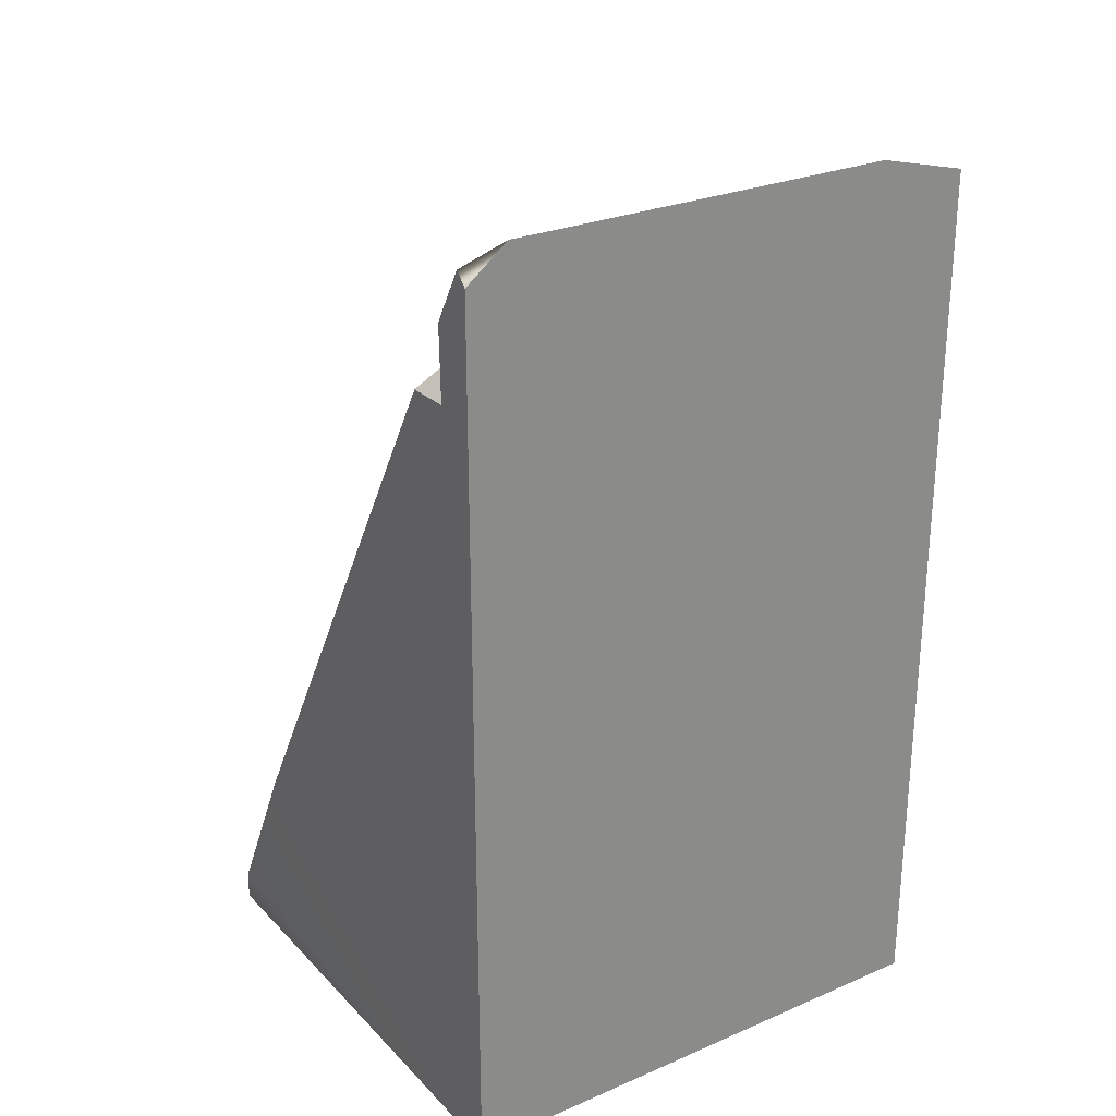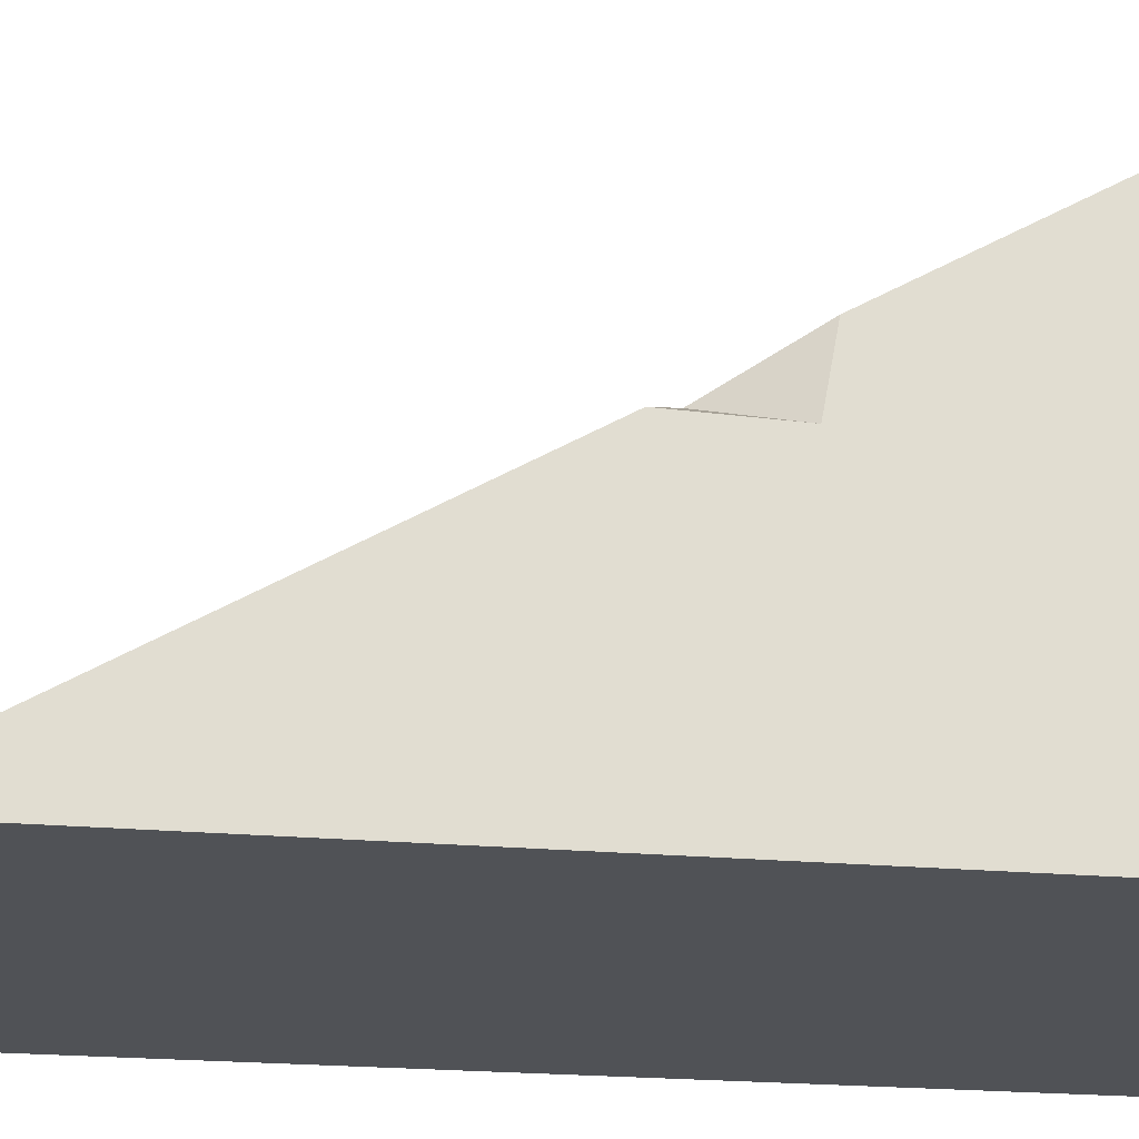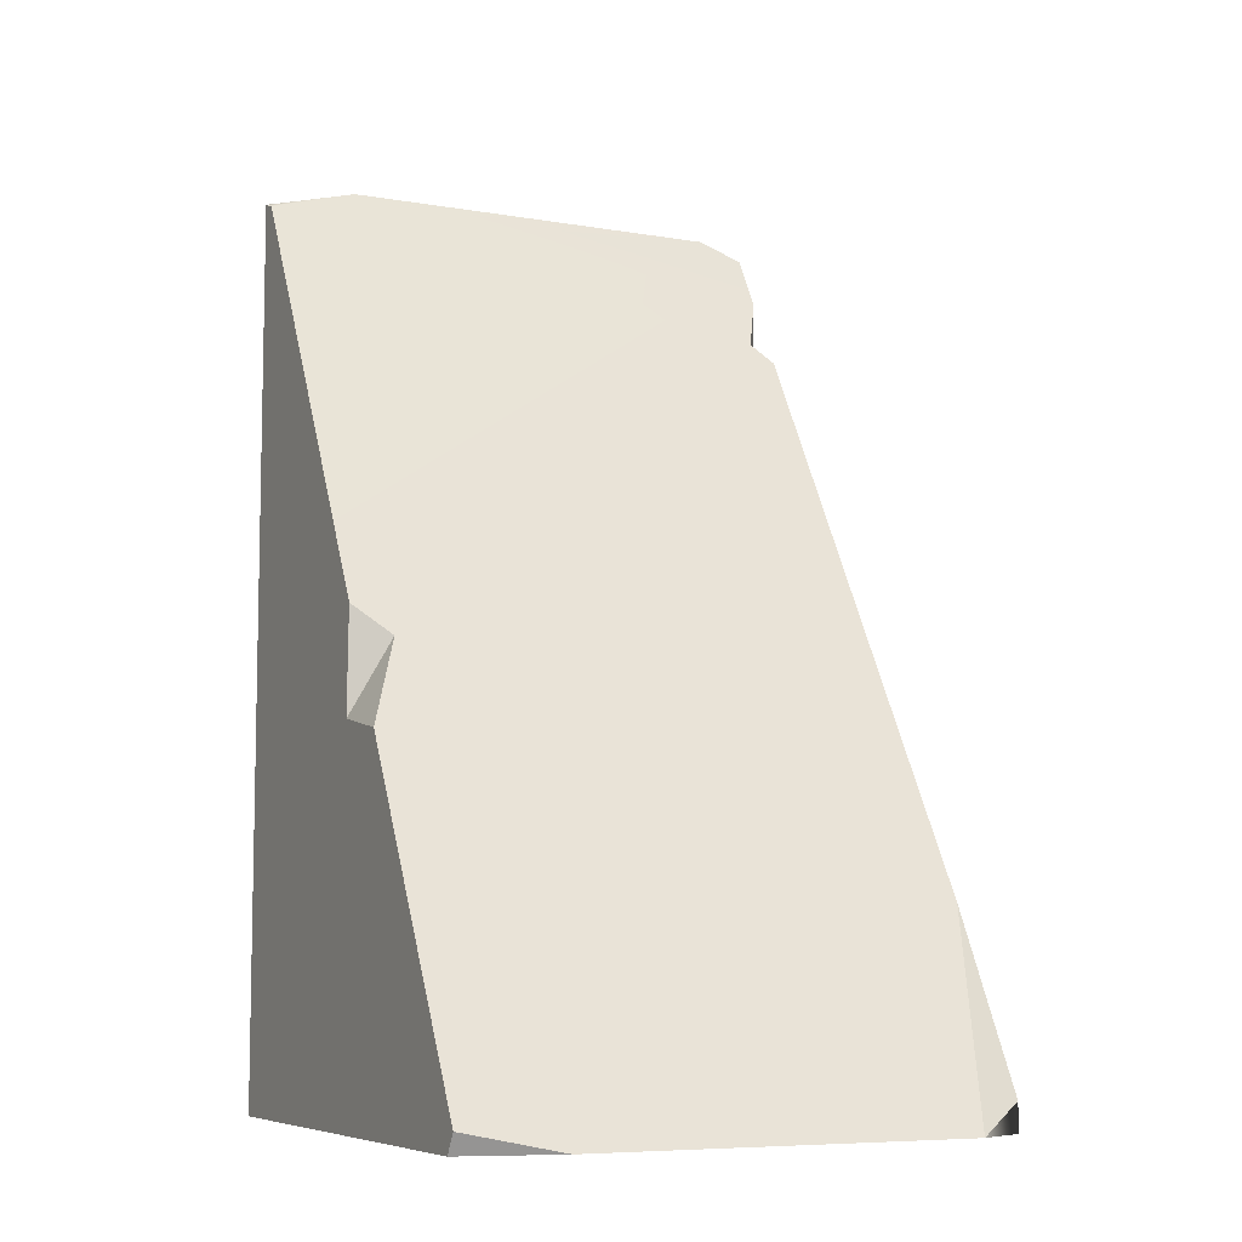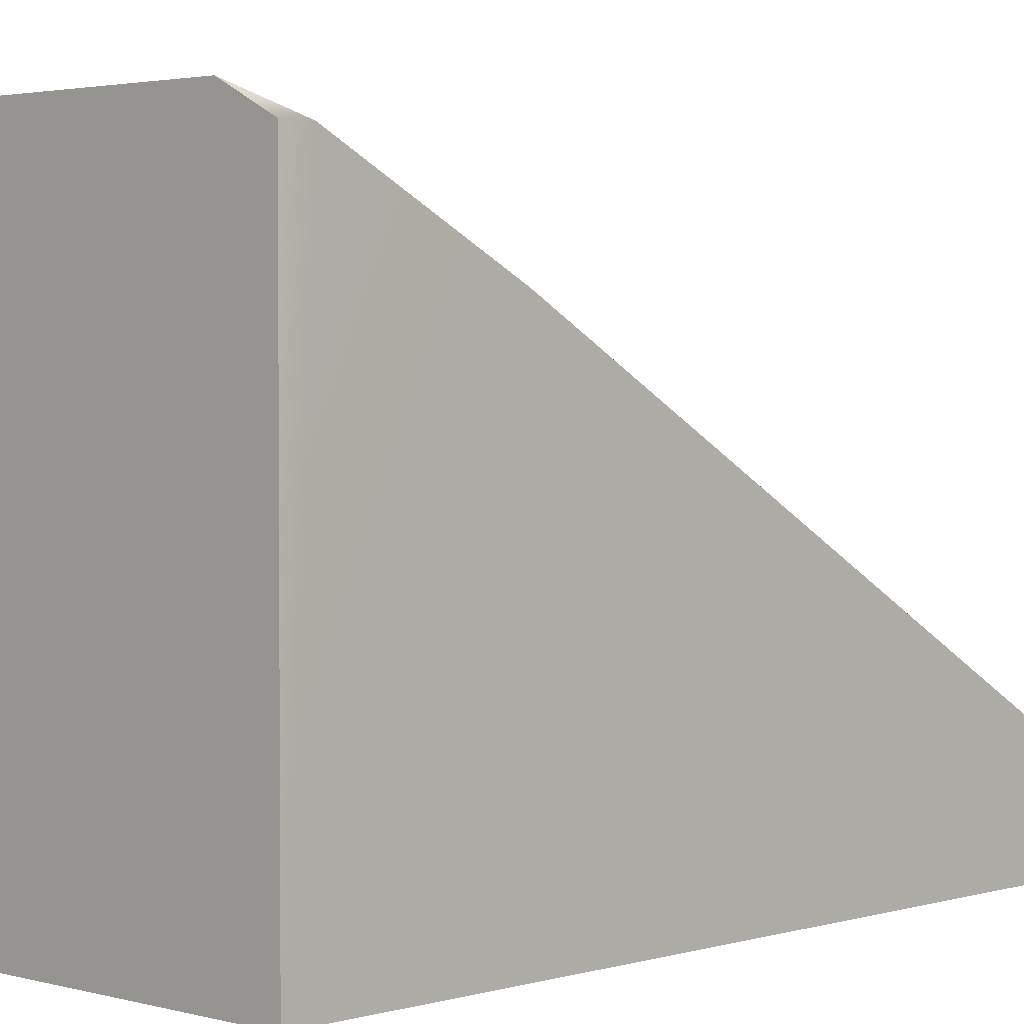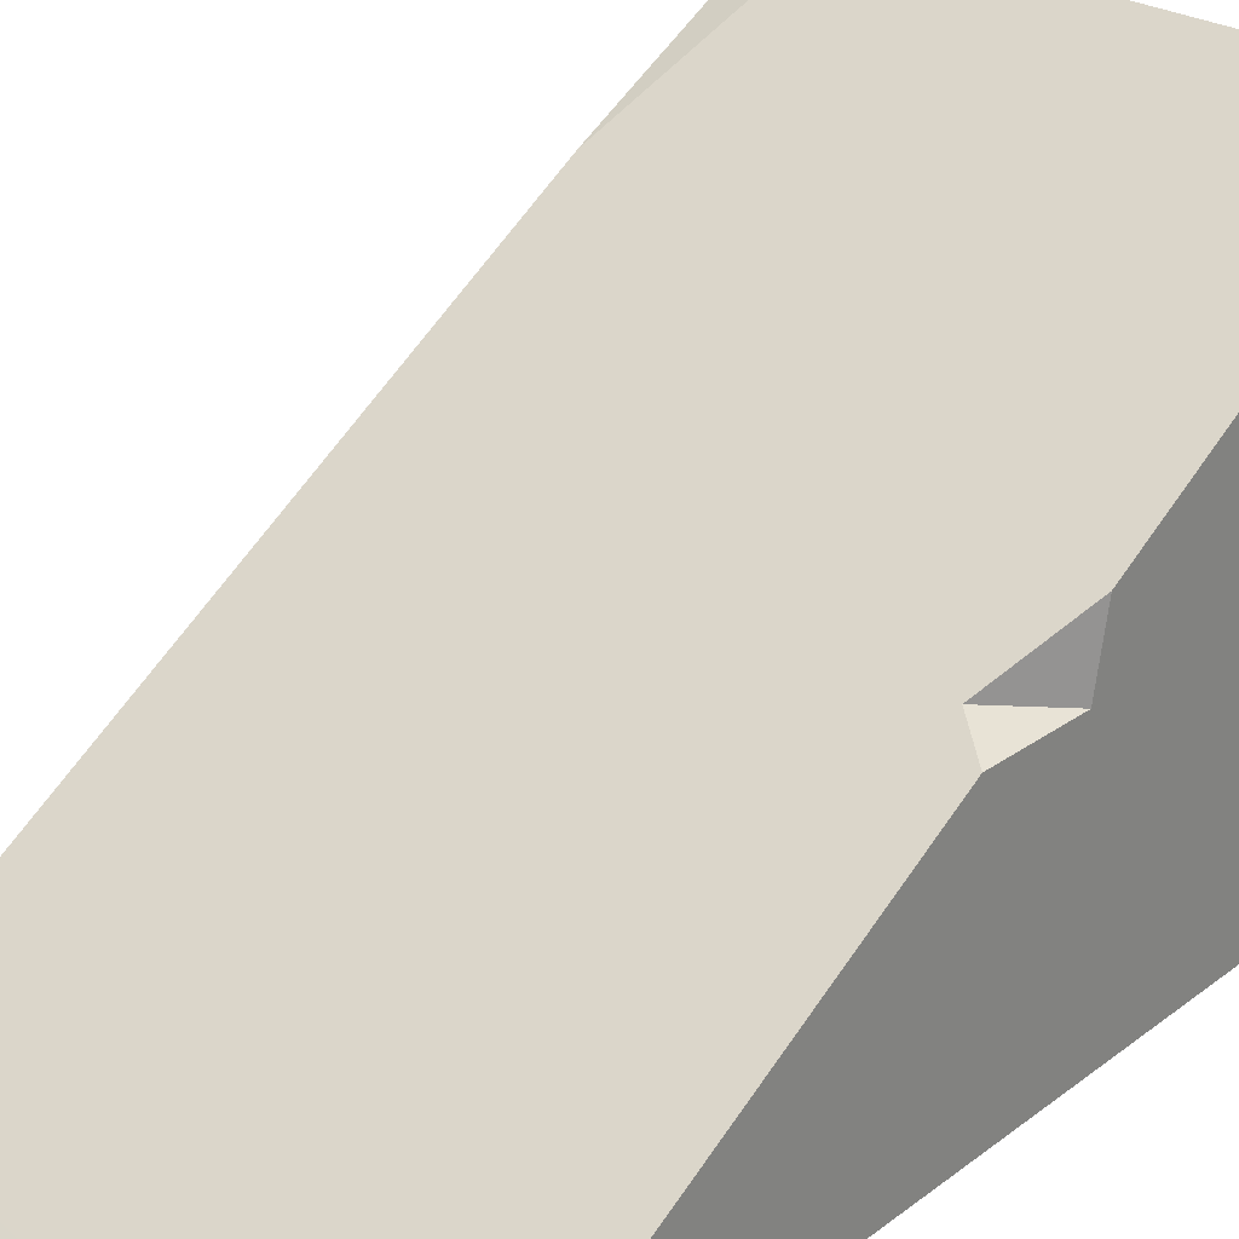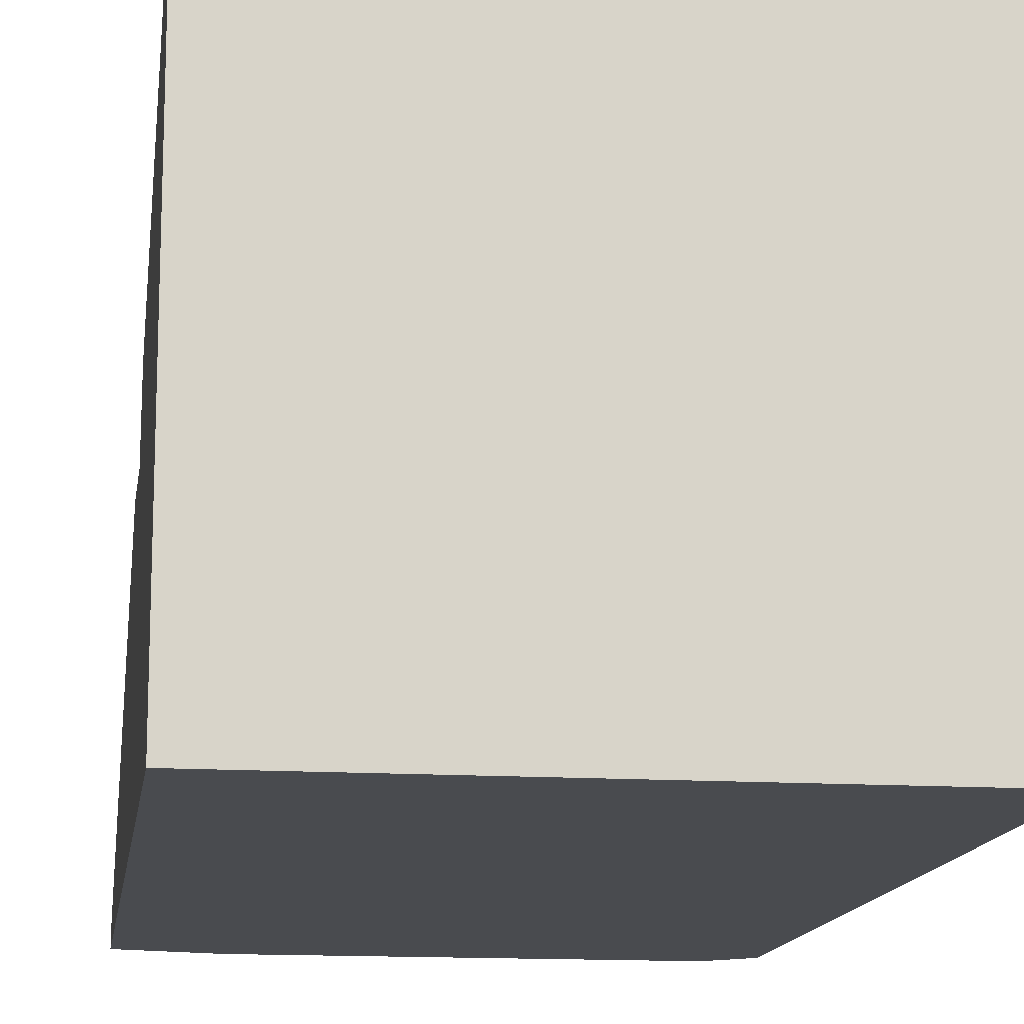
<metadata>
{"format":"obj","ext":"obj","renderer":"f3d","projection":"perspective","resolution":1024,"background":"white","views":[{"elev":26.8,"azim":146.4,"up":"+Y"},{"elev":-20.9,"azim":-99.7,"up":"+Z"},{"elev":-7.5,"azim":-25.8,"up":"+Y"},{"elev":2.6,"azim":44.0,"up":"+Z"},{"elev":28.0,"azim":-138.6,"up":"+Z"},{"elev":-14.0,"azim":-8.1,"up":"+Z"}]}
</metadata>
<code>
v -100 0 95.64
v -9.927 0 100
v -100 168.6 0
v 0 166.8 0
v -100 0 0
v 0 0 0
v 0 5.285 95.03
v 0 0 95.03
v 0 37.65 78.24
v -82.01 0 100
v -100 3.713 97.85
v -82.43 173 0
v -100 167.3 3.304
v 0 169.1 2.227
v -7.772 173 0
v -100 86.77 49.84
v -100 64.99 62.44
v 0 158.8 8.197
v 0 144.9 16.24
v -93.11 81.25 53.04
v -3.992 148.8 13.99
v 0 145.1 7.851
v -100 67.46 49.25
f 1 10 11
f 5 6 1
f 1 6 10
f 8 2 6
f 6 2 10
f 2 8 7
f 14 18 4
f 6 4 22
f 18 22 4
f 9 2 7
f 20 21 16
f 16 21 13
f 13 21 12
f 21 18 12
f 18 14 12
f 14 15 12
f 23 5 17
f 11 17 1
f 5 1 17
f 6 5 4
f 4 5 15
f 3 12 5
f 12 15 5
f 13 12 3
f 15 14 4
f 3 5 13
f 13 5 16
f 5 23 16
f 16 23 20
f 18 21 22
f 21 20 19
f 19 20 9
f 20 17 9
f 17 11 9
f 11 10 9
f 10 2 9
f 8 6 7
f 7 6 9
f 22 19 6
f 6 19 9
f 20 23 17
f 22 21 19

</code>
